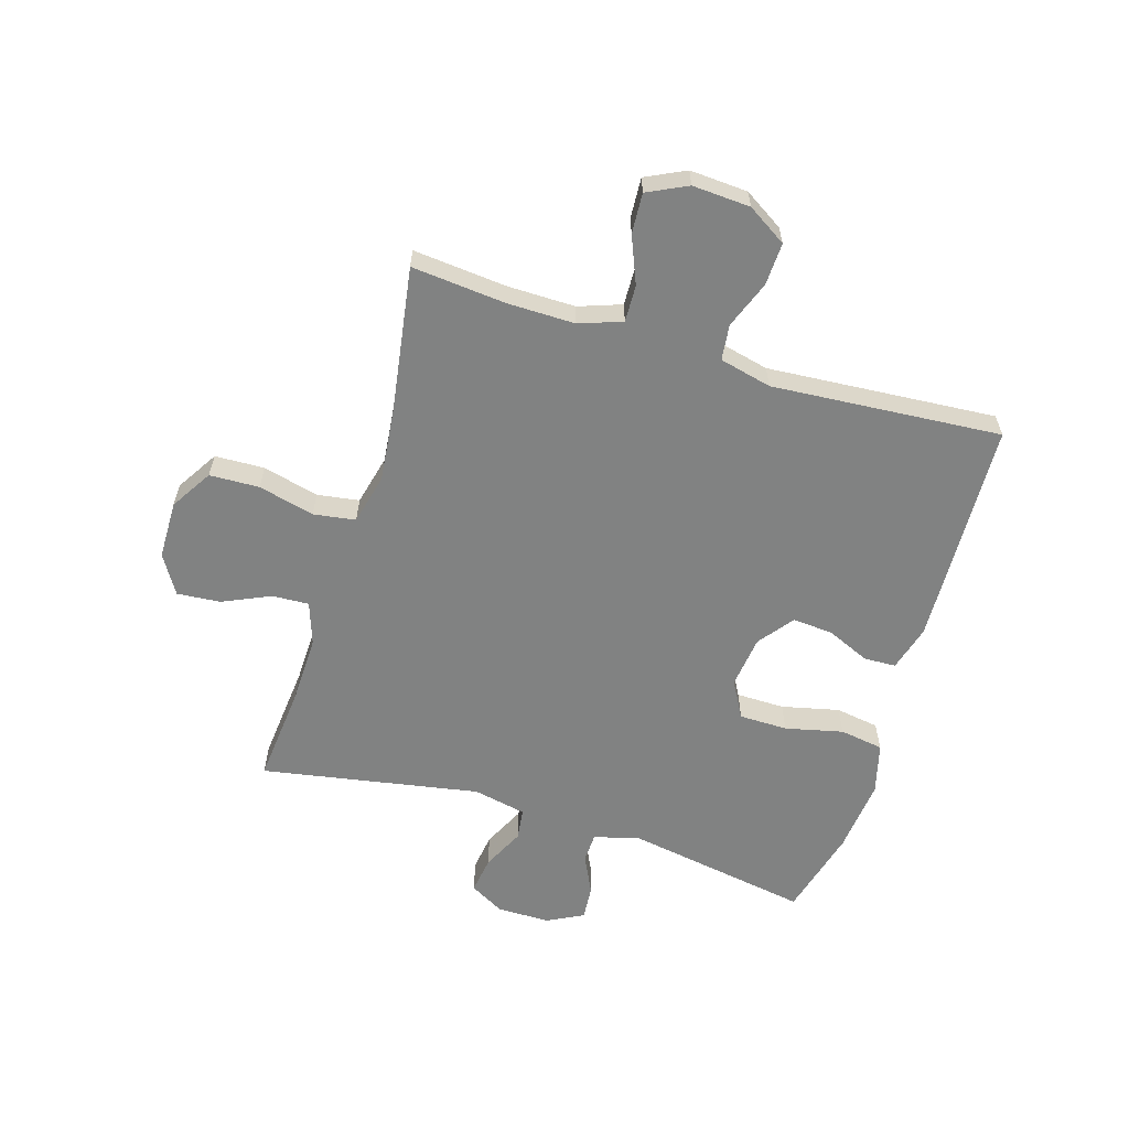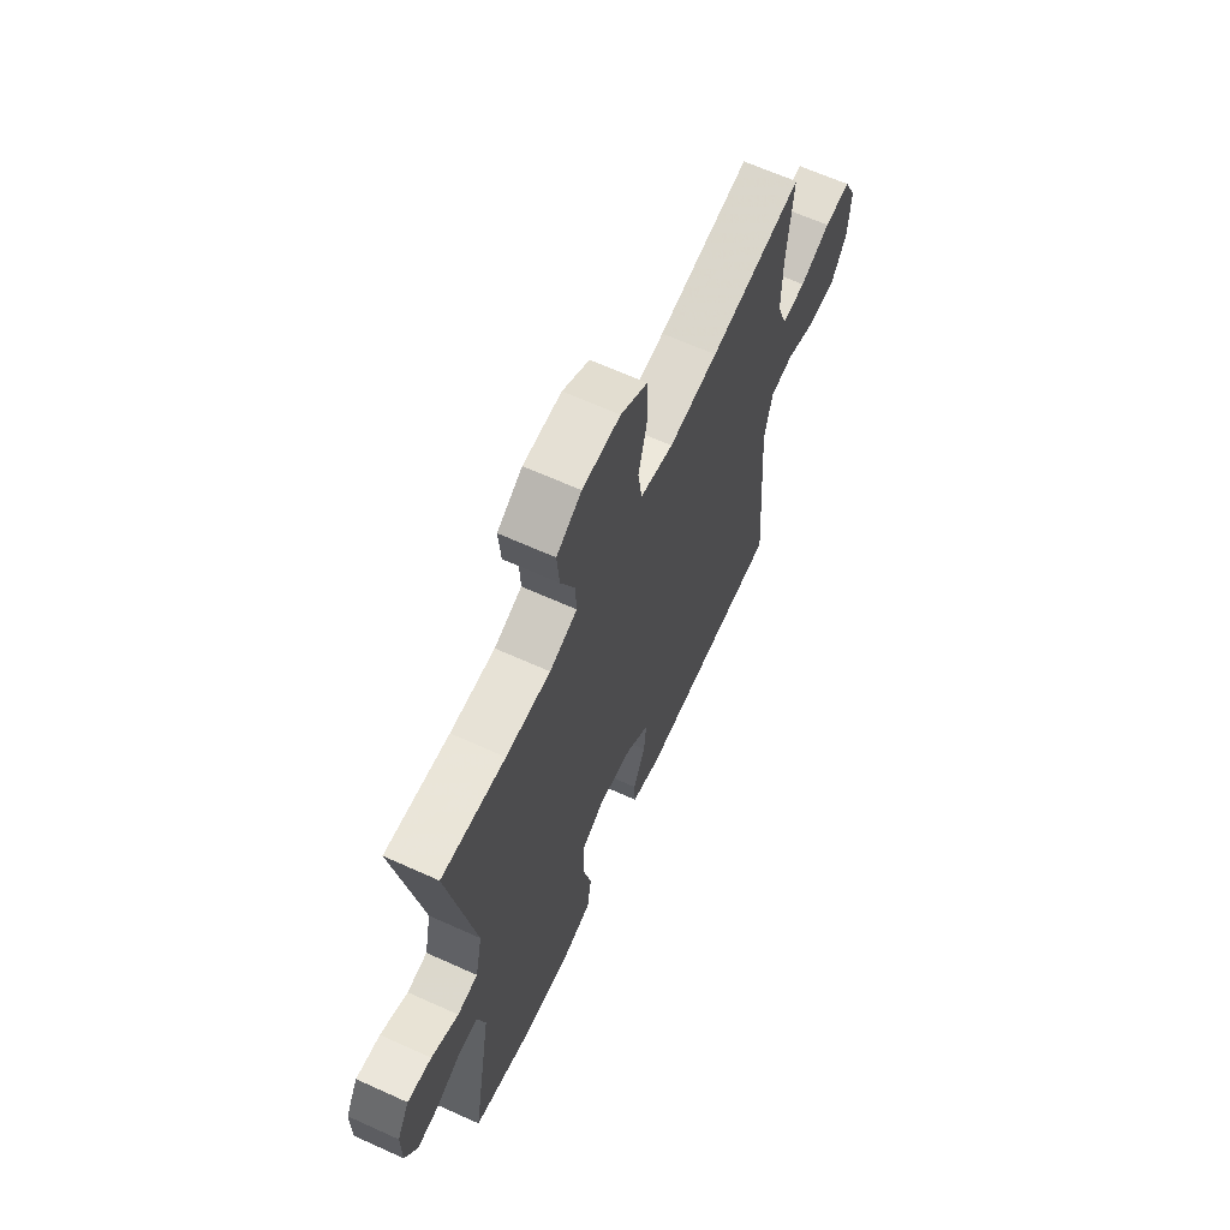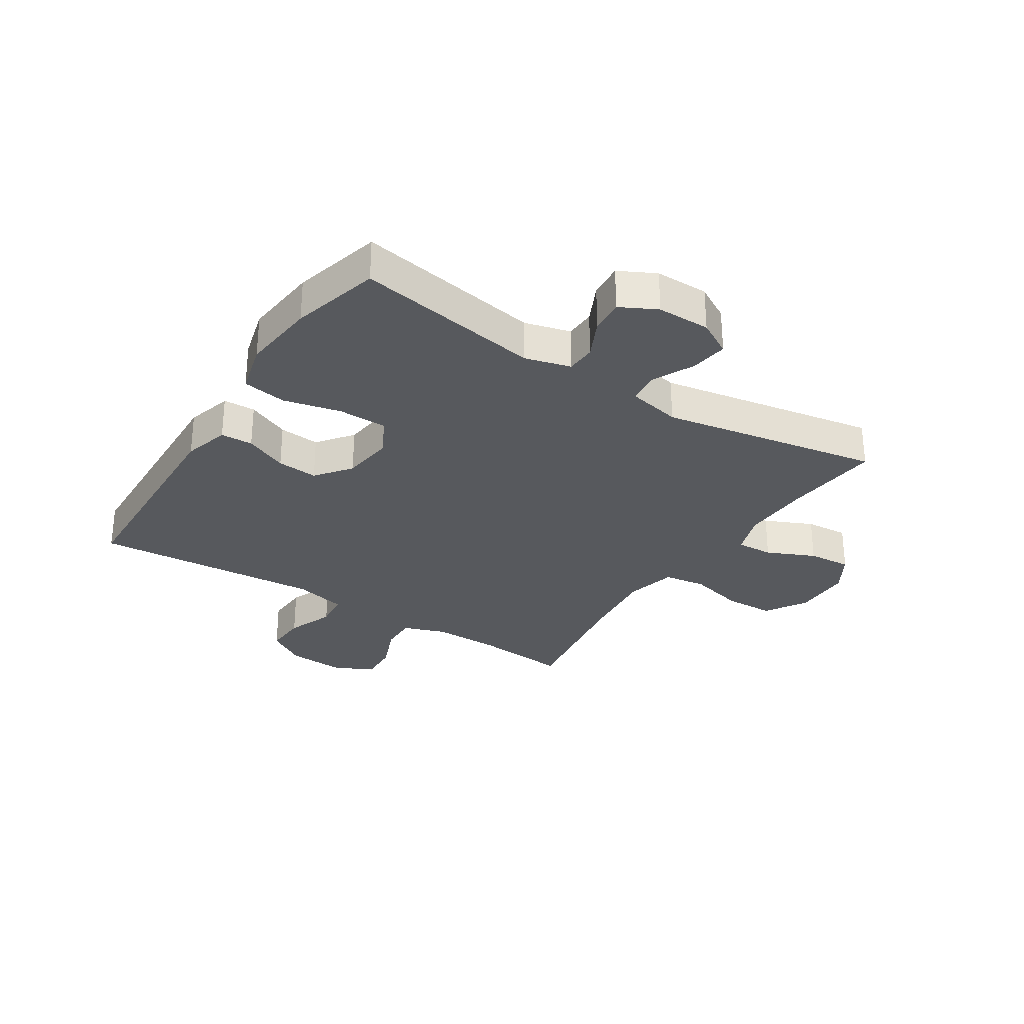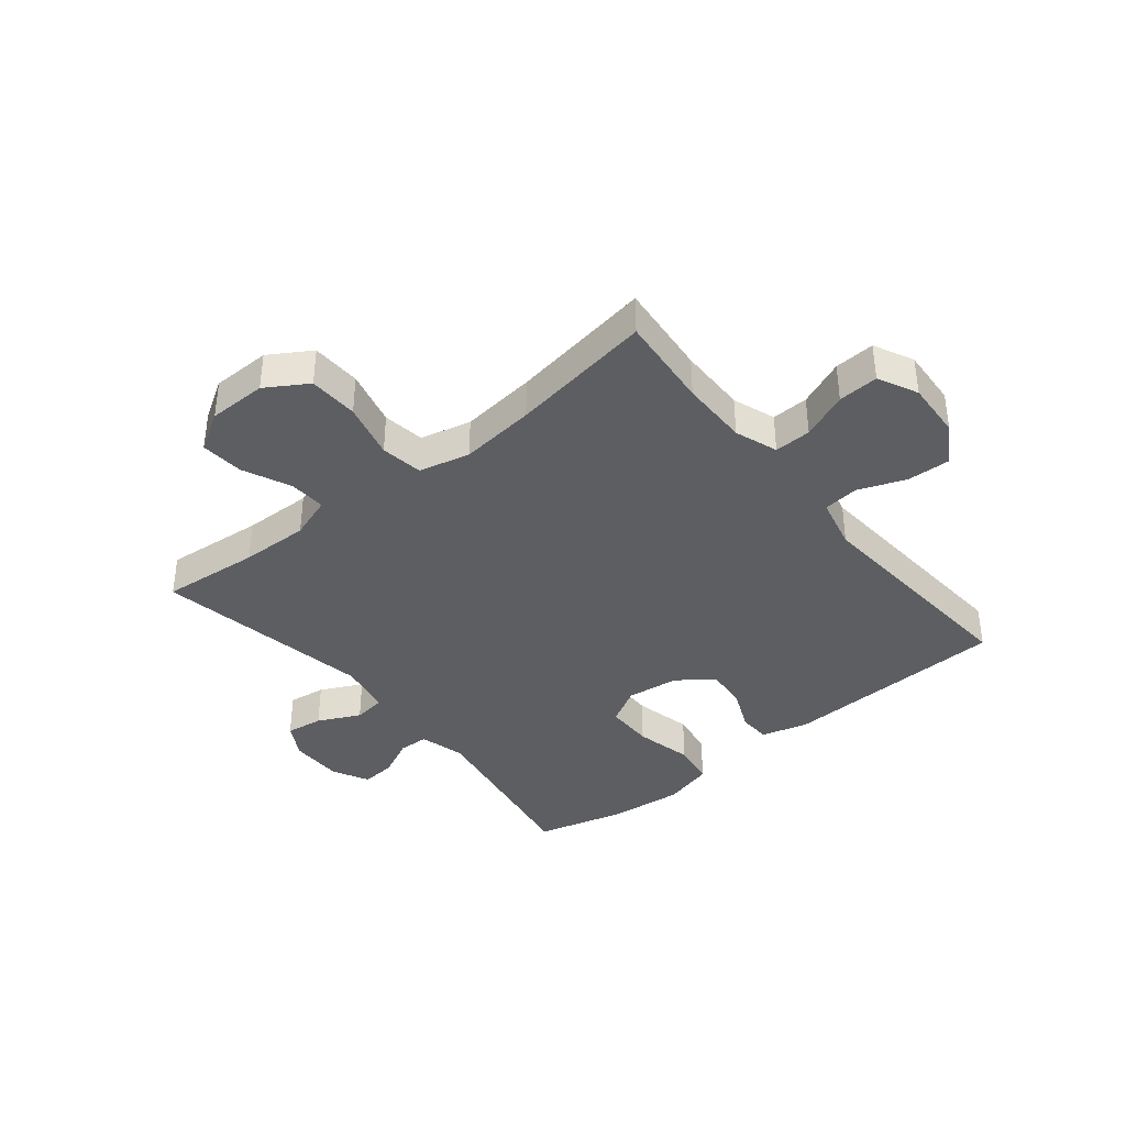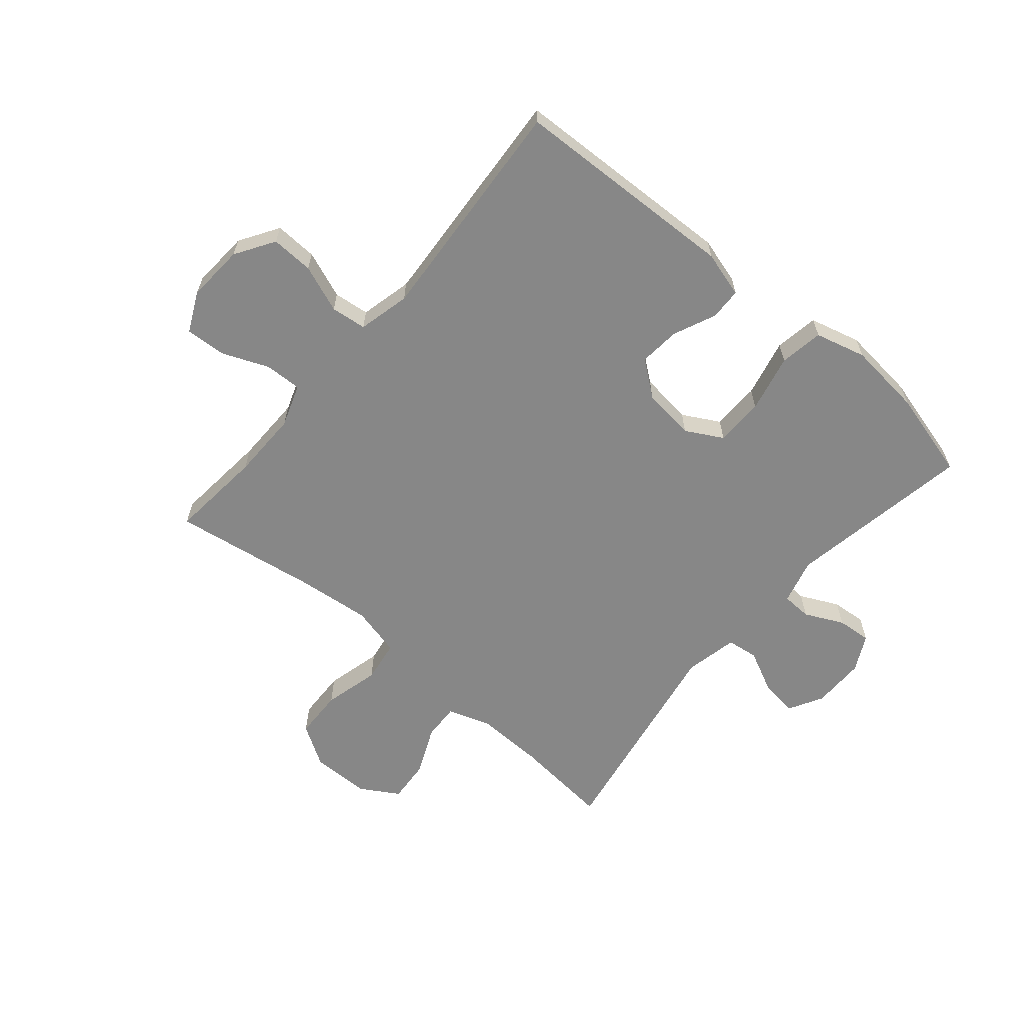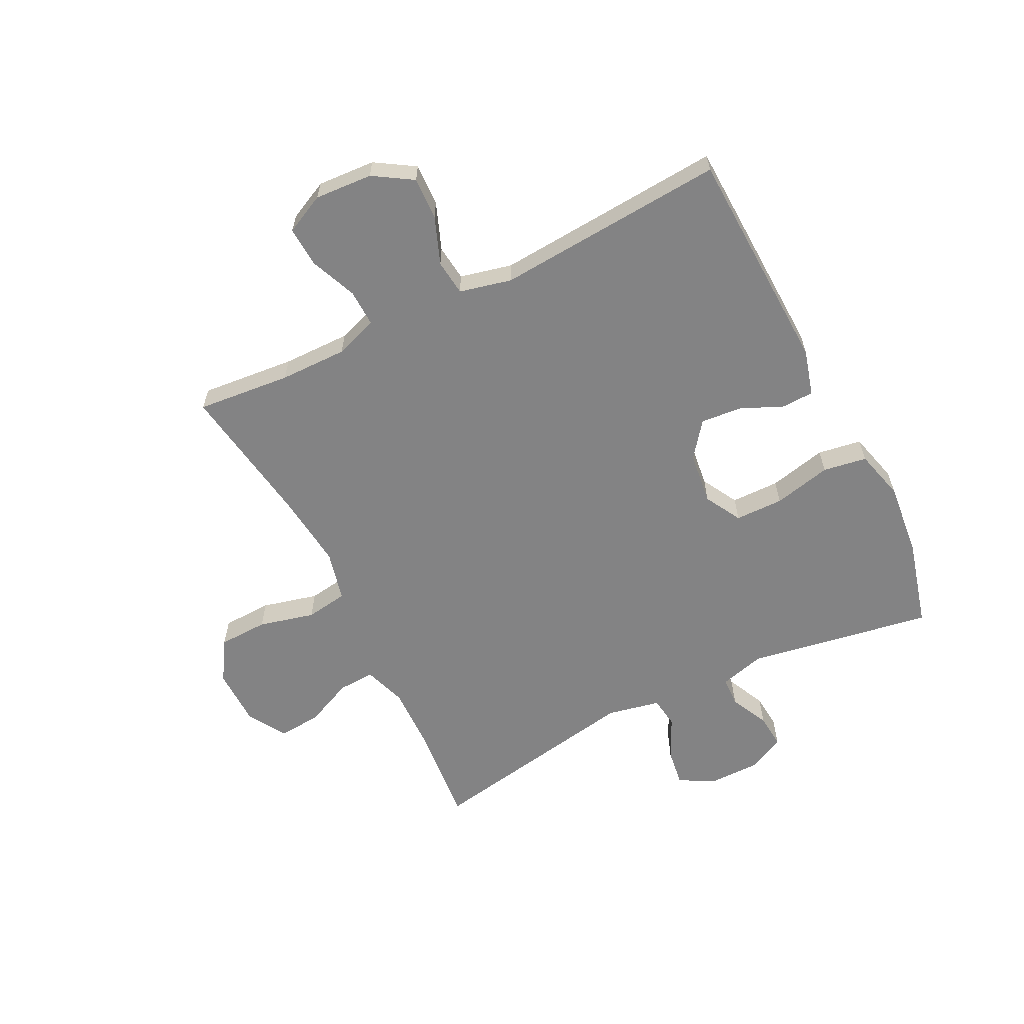
<metadata>
{"format":"obj","ext":"obj","renderer":"f3d","projection":"perspective","resolution":1024,"background":"white","views":[{"elev":-60.6,"azim":73.0,"up":"+Y"},{"elev":64.9,"azim":-65.5,"up":"+Z"},{"elev":-29.7,"azim":-122.8,"up":"+Y"},{"elev":-38.6,"azim":39.1,"up":"+Y"},{"elev":-62.5,"azim":139.6,"up":"+Y"},{"elev":-61.2,"azim":116.6,"up":"+Y"}]}
</metadata>
<code>
v -0.5 0.07 -0.5
v -0.446 0.07 -0.183
v -0.467 0.07 -0.105
v -0.518 0.07 -0.103
v -0.584 0.07 -0.135
v -0.643 0.07 -0.14
v -0.675 0.07 -0.078
v -0.675 0.07 0.013
v -0.642 0.07 0.072
v -0.578 0.07 0.063
v -0.506 0.07 0.028
v -0.452 0.07 0.035
v -0.433 0.07 0.126
v -0.5 0.07 0.5
v -0.332 0.07 0.484
v -0.215 0.07 0.481
v -0.142 0.07 0.506
v -0.145 0.07 0.569
v -0.182 0.07 0.651
v -0.188 0.07 0.725
v -0.122 0.07 0.765
v -0.022 0.07 0.766
v 0.049 0.07 0.722
v 0.052 0.07 0.637
v 0.028 0.07 0.541
v 0.039 0.07 0.469
v 0.126 0.07 0.448
v 0.255 0.07 0.462
v 0.5 0.07 0.5
v 0.485 0.07 0.339
v 0.484 0.07 0.223
v 0.51 0.07 0.15
v 0.573 0.07 0.152
v 0.653 0.07 0.185
v 0.722 0.07 0.189
v 0.755 0.07 0.121
v 0.749 0.07 0.022
v 0.707 0.07 -0.045
v 0.634 0.07 -0.042
v 0.553 0.07 -0.011
v 0.492 0.07 -0.018
v 0.471 0.07 -0.107
v 0.5 0.07 -0.5
v 0.113 0.07 -0.515
v 0.034 0.07 -0.493
v 0.032 0.07 -0.438
v 0.064 0.07 -0.365
v 0.07 0.07 -0.295
v 0.01 0.07 -0.249
v -0.08 0.07 -0.238
v -0.143 0.07 -0.273
v -0.144 0.07 -0.356
v -0.121 0.07 -0.455
v -0.133 0.07 -0.53
v -0.22 0.07 -0.553
v -0.348 0.07 -0.54
v -0.5 0 -0.5
v -0.446 0 -0.183
v -0.467 0 -0.105
v -0.518 0 -0.103
v -0.584 0 -0.135
v -0.643 0 -0.14
v -0.675 0 -0.078
v -0.675 0 0.013
v -0.642 0 0.072
v -0.578 0 0.063
v -0.506 0 0.028
v -0.452 0 0.035
v -0.433 0 0.126
v -0.5 0 0.5
v -0.332 0 0.484
v -0.215 0 0.481
v -0.142 0 0.506
v -0.145 0 0.569
v -0.182 0 0.651
v -0.188 0 0.725
v -0.122 0 0.765
v -0.022 0 0.766
v 0.049 0 0.722
v 0.052 0 0.637
v 0.028 0 0.541
v 0.039 0 0.469
v 0.126 0 0.448
v 0.255 0 0.462
v 0.5 0 0.5
v 0.485 0 0.339
v 0.484 0 0.223
v 0.51 0 0.15
v 0.573 0 0.152
v 0.653 0 0.185
v 0.722 0 0.189
v 0.755 0 0.121
v 0.749 0 0.022
v 0.707 0 -0.045
v 0.634 0 -0.042
v 0.553 0 -0.011
v 0.492 0 -0.018
v 0.471 0 -0.107
v 0.5 0 -0.5
v 0.113 0 -0.515
v 0.034 0 -0.493
v 0.032 0 -0.438
v 0.064 0 -0.365
v 0.07 0 -0.295
v 0.01 0 -0.249
v -0.08 0 -0.238
v -0.143 0 -0.273
v -0.144 0 -0.356
v -0.121 0 -0.455
v -0.133 0 -0.53
v -0.22 0 -0.553
v -0.348 0 -0.54
f 55 56 1 2
f 52 53 54 55
f 51 52 55 2
f 50 51 2 3
f 49 50 3
f 44 45 46 47
f 42 43 44 47
f 41 42 47 48
f 37 38 39 40
f 37 40 41
f 36 37 41
f 33 34 35 36
f 32 33 36 41
f 31 32 41 48
f 28 29 30
f 27 28 30 31
f 26 27 31 48
f 22 23 24 25
f 18 19 20 21
f 17 18 21 22
f 13 14 15
f 12 13 15 16
f 8 9 10 11
f 6 7 8 11
f 4 5 6 11
f 3 4 11 12
f 49 3 12 16
f 17 22 25 26
f 26 48 49
f 16 17 26 49
f 58 57 112 111
f 111 110 109 108
f 58 111 108 107
f 59 58 107 106
f 59 106 105
f 103 102 101 100
f 103 100 99 98
f 104 103 98 97
f 96 95 94 93
f 97 96 93
f 97 93 92
f 92 91 90 89
f 97 92 89 88
f 104 97 88 87
f 86 85 84
f 87 86 84 83
f 104 87 83 82
f 81 80 79 78
f 77 76 75 74
f 78 77 74 73
f 71 70 69
f 72 71 69 68
f 67 66 65 64
f 67 64 63 62
f 67 62 61 60
f 68 67 60 59
f 72 68 59 105
f 82 81 78 73
f 105 104 82
f 105 82 73 72
f 1 57 58 2
f 2 58 59 3
f 3 59 60 4
f 4 60 61 5
f 5 61 62 6
f 6 62 63 7
f 7 63 64 8
f 8 64 65 9
f 9 65 66 10
f 10 66 67 11
f 11 67 68 12
f 12 68 69 13
f 13 69 70 14
f 14 70 71 15
f 15 71 72 16
f 16 72 73 17
f 17 73 74 18
f 18 74 75 19
f 19 75 76 20
f 20 76 77 21
f 21 77 78 22
f 22 78 79 23
f 23 79 80 24
f 24 80 81 25
f 25 81 82 26
f 26 82 83 27
f 27 83 84 28
f 28 84 85 29
f 29 85 86 30
f 30 86 87 31
f 31 87 88 32
f 32 88 89 33
f 33 89 90 34
f 34 90 91 35
f 35 91 92 36
f 36 92 93 37
f 37 93 94 38
f 38 94 95 39
f 39 95 96 40
f 40 96 97 41
f 41 97 98 42
f 42 98 99 43
f 43 99 100 44
f 44 100 101 45
f 45 101 102 46
f 46 102 103 47
f 47 103 104 48
f 48 104 105 49
f 49 105 106 50
f 50 106 107 51
f 51 107 108 52
f 52 108 109 53
f 53 109 110 54
f 54 110 111 55
f 55 111 112 56
f 56 112 57 1

</code>
